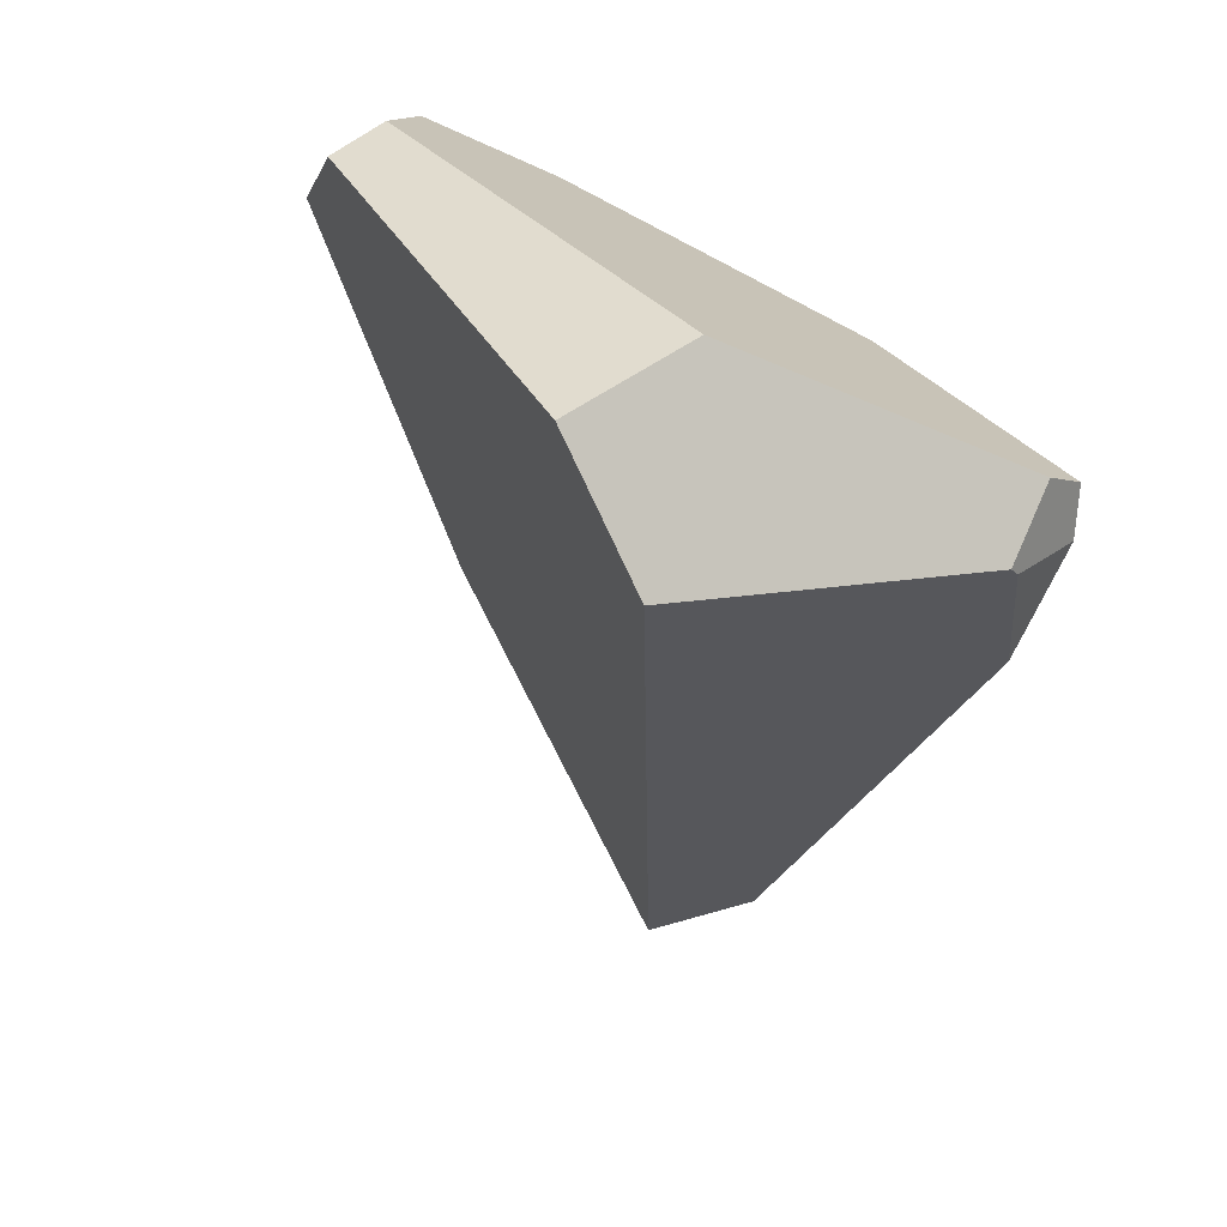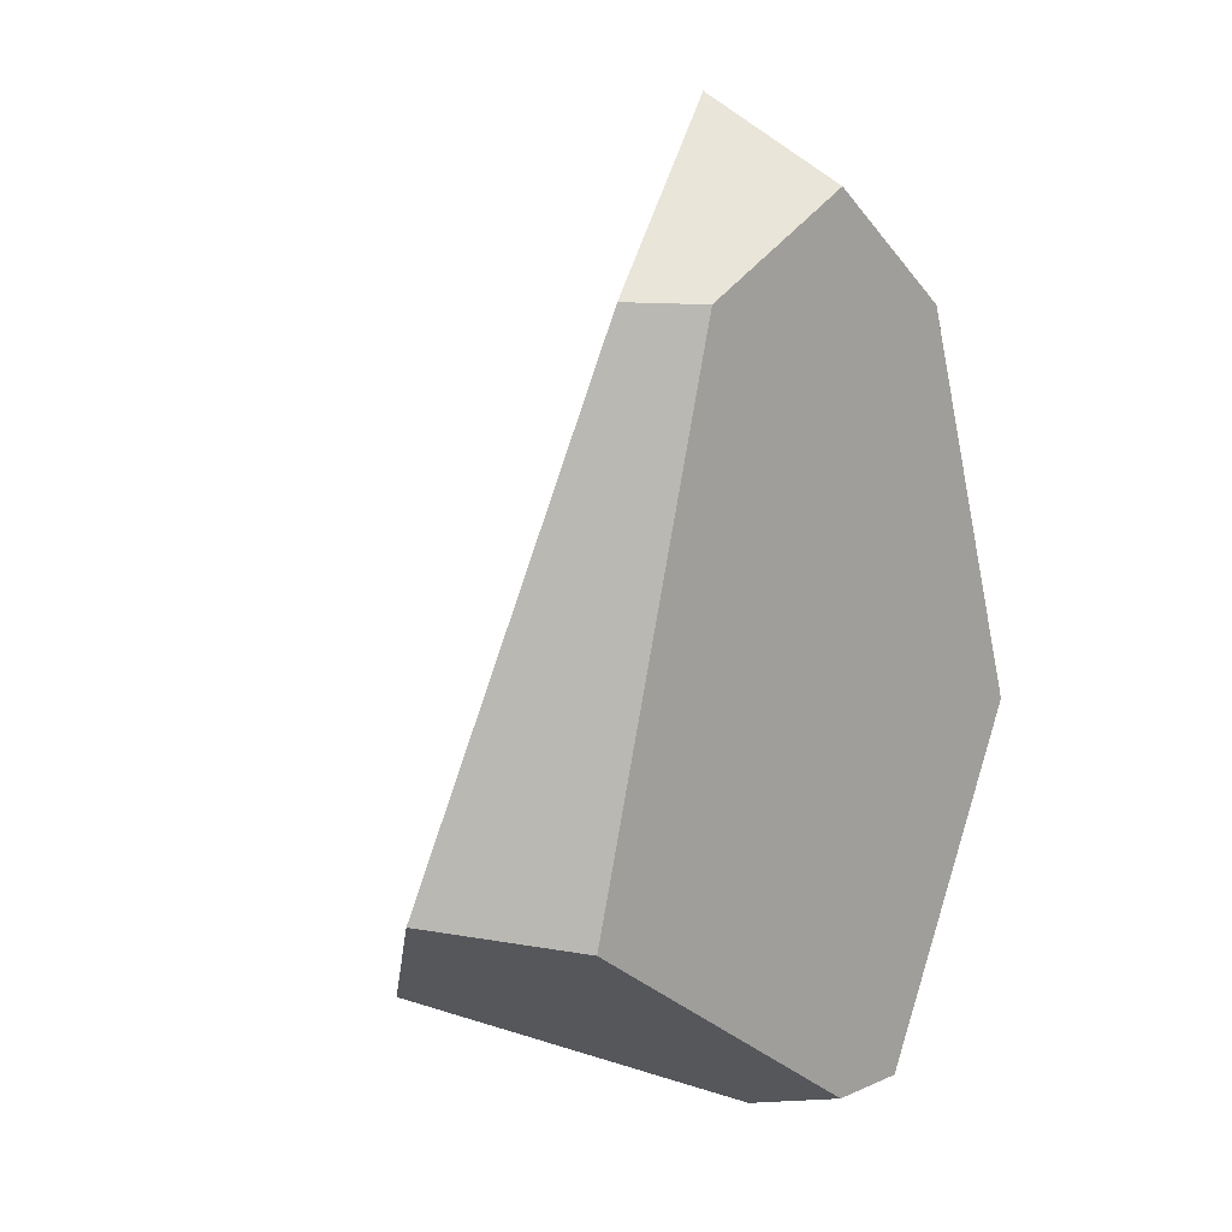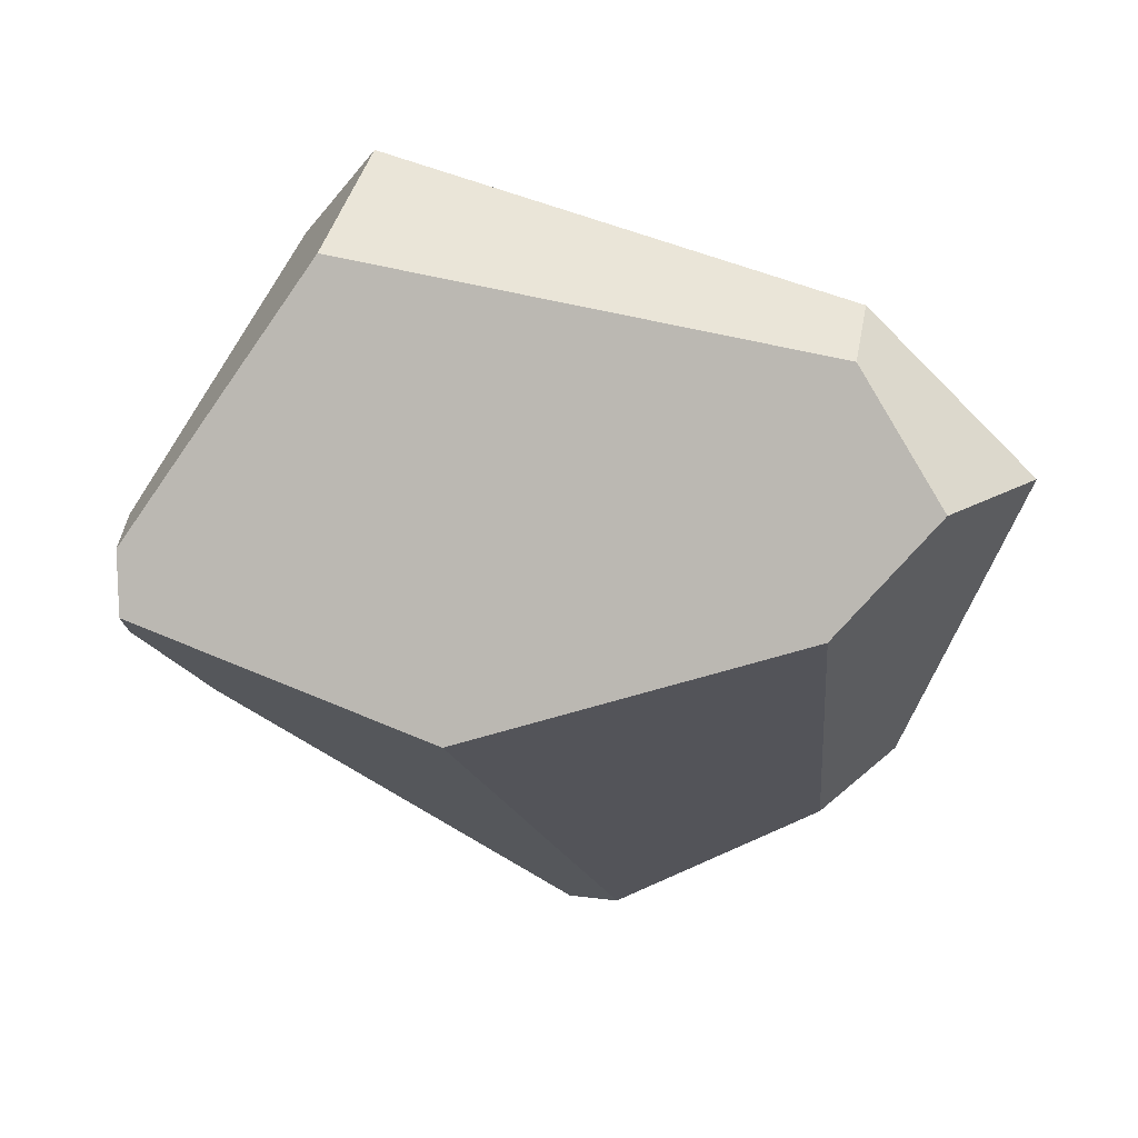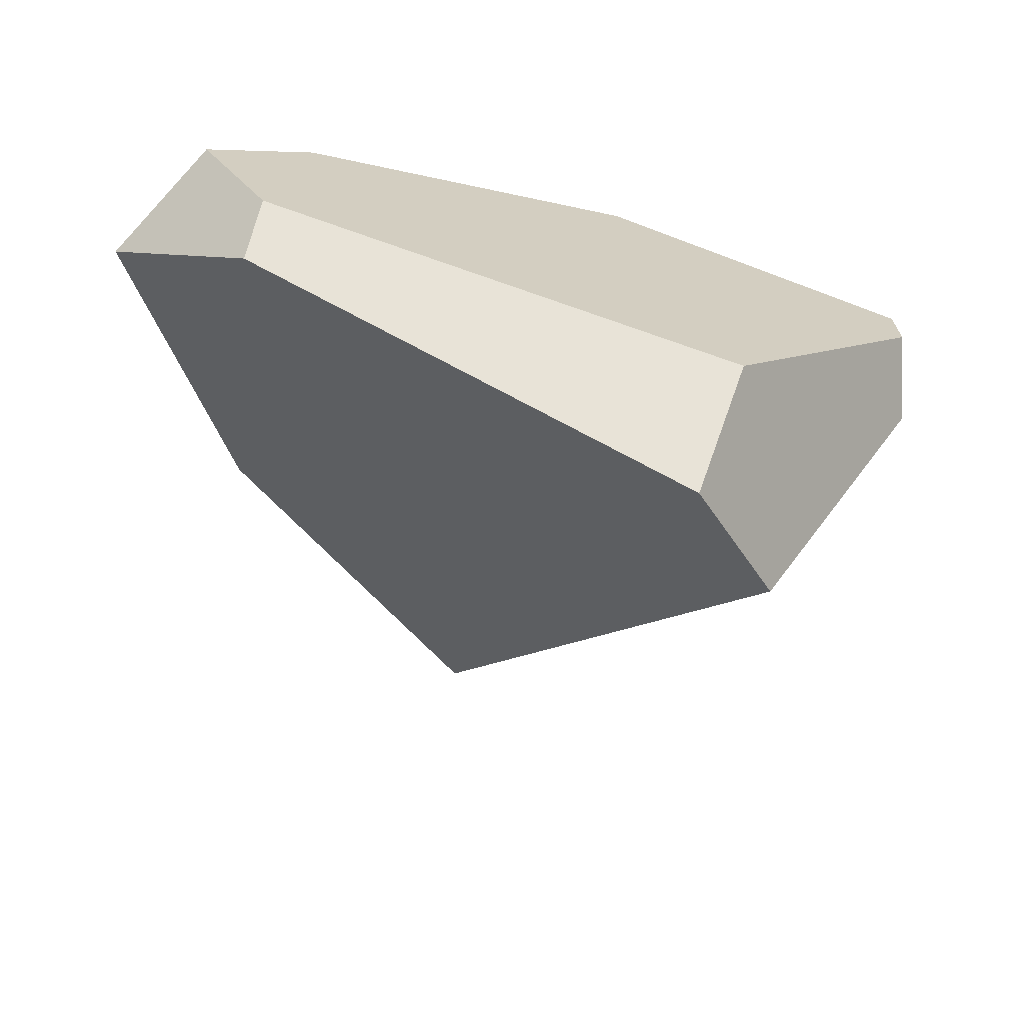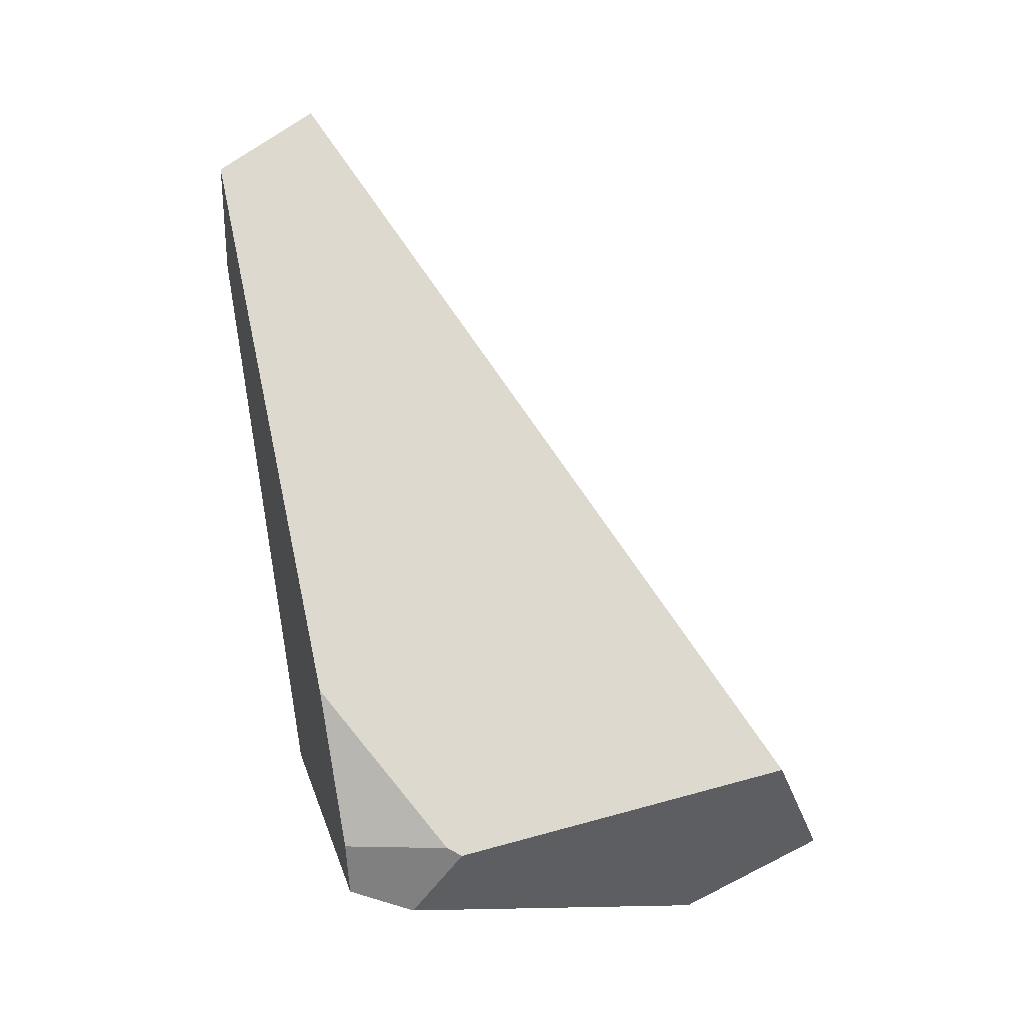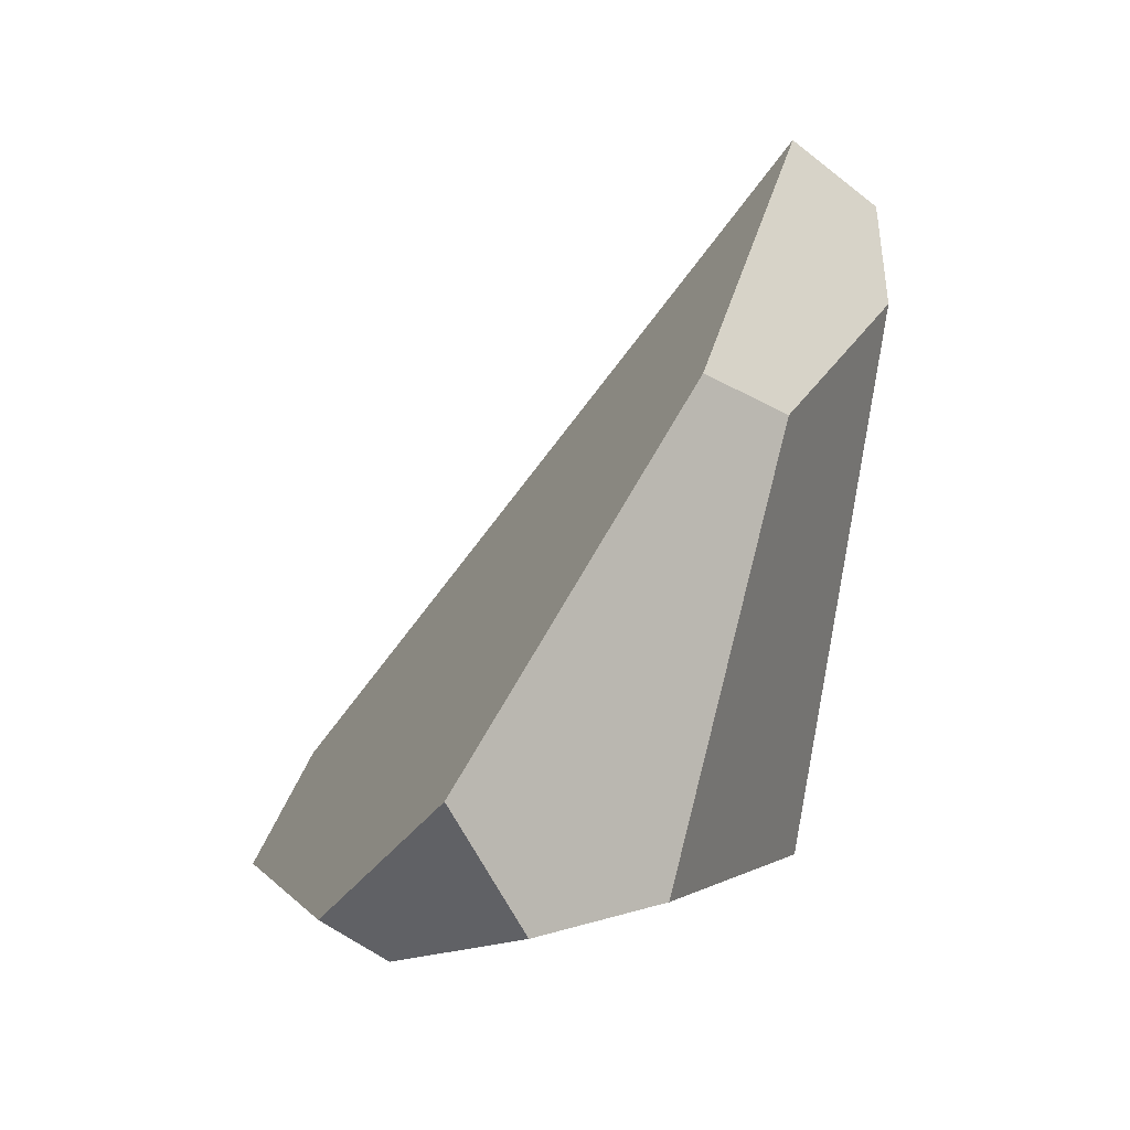
<metadata>
{"format":"obj","ext":"obj","renderer":"f3d","projection":"perspective","resolution":1024,"background":"white","views":[{"elev":22.7,"azim":-42.0,"up":"+Z"},{"elev":0.9,"azim":-18.1,"up":"+Y"},{"elev":69.7,"azim":99.8,"up":"+Z"},{"elev":42.7,"azim":-78.7,"up":"+Z"},{"elev":-63.4,"azim":-171.3,"up":"+Y"},{"elev":73.9,"azim":10.7,"up":"+Y"}]}
</metadata>
<code>
v -7.476 3.713 0.2321
v -5.085 -1.551 -3.861
v -8.072 -0.8924 -0.5322
v -8.098 3.732 0.01483
v -9.121 -1.387 -2.278
v -9.368 -0.6897 -0.9649
v -4.601 1.883 -7.731
v -5.482 2.473 -7.975
v -4.307 0.8482 -1.744
v -4.368 2.405 -6.572
v -6.391 4.612 -0.02934
v -7.167 5.377 -0.8089
v -5.869 4.831 -4.697
v -5.384 3.848 -0.6247
v -5.125 4.203 -4.698
v -6.052 -2.377 -2.56
v -5.119 -2.173 -2.58
v -5.074 -2.171 -2.085
v -6.174 -2.405 -2.476
v -5.626 -2.295 -1.879
f 2 17 16
f 2 7 10 9 18 17
f 5 8 7 2 16 19
f 4 6 3 1
f 6 5 19 20 3
f 5 6 4 12 13 8
f 9 14 11 1 3 20 18
f 9 10 15 14
f 11 12 4 1
f 13 15 10 7 8
f 13 12 11 14 15
f 16 17 18 20 19

</code>
